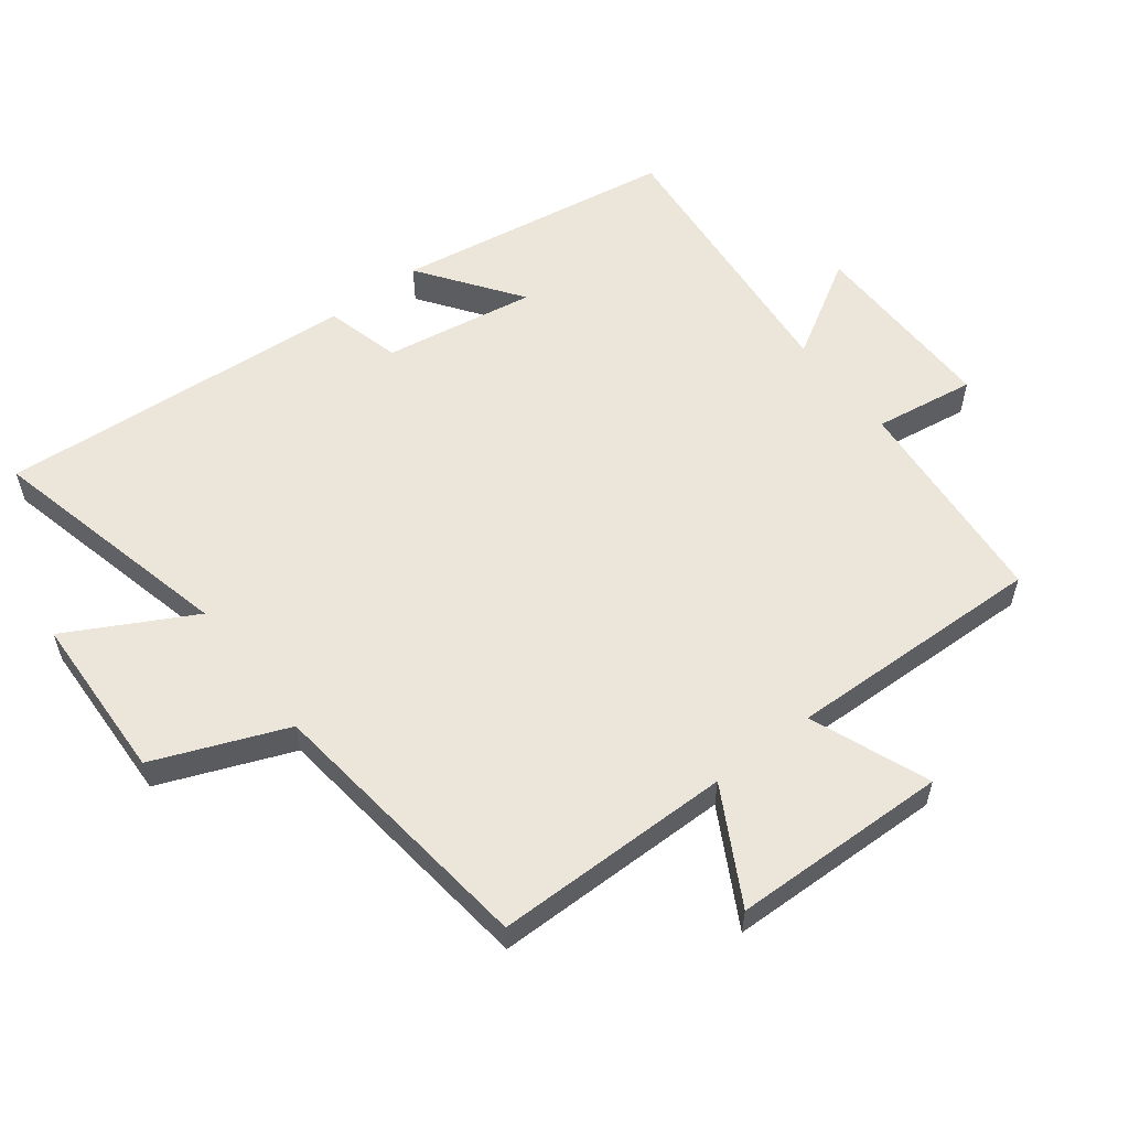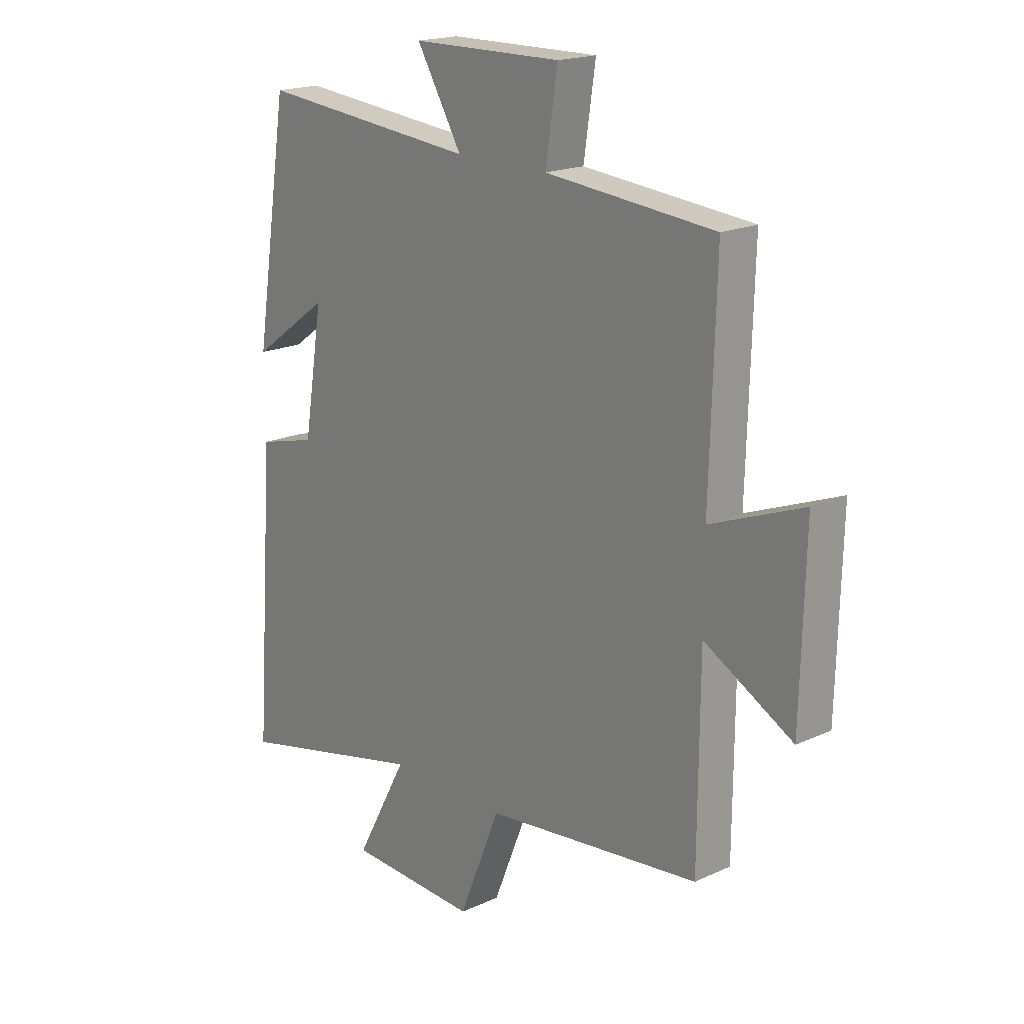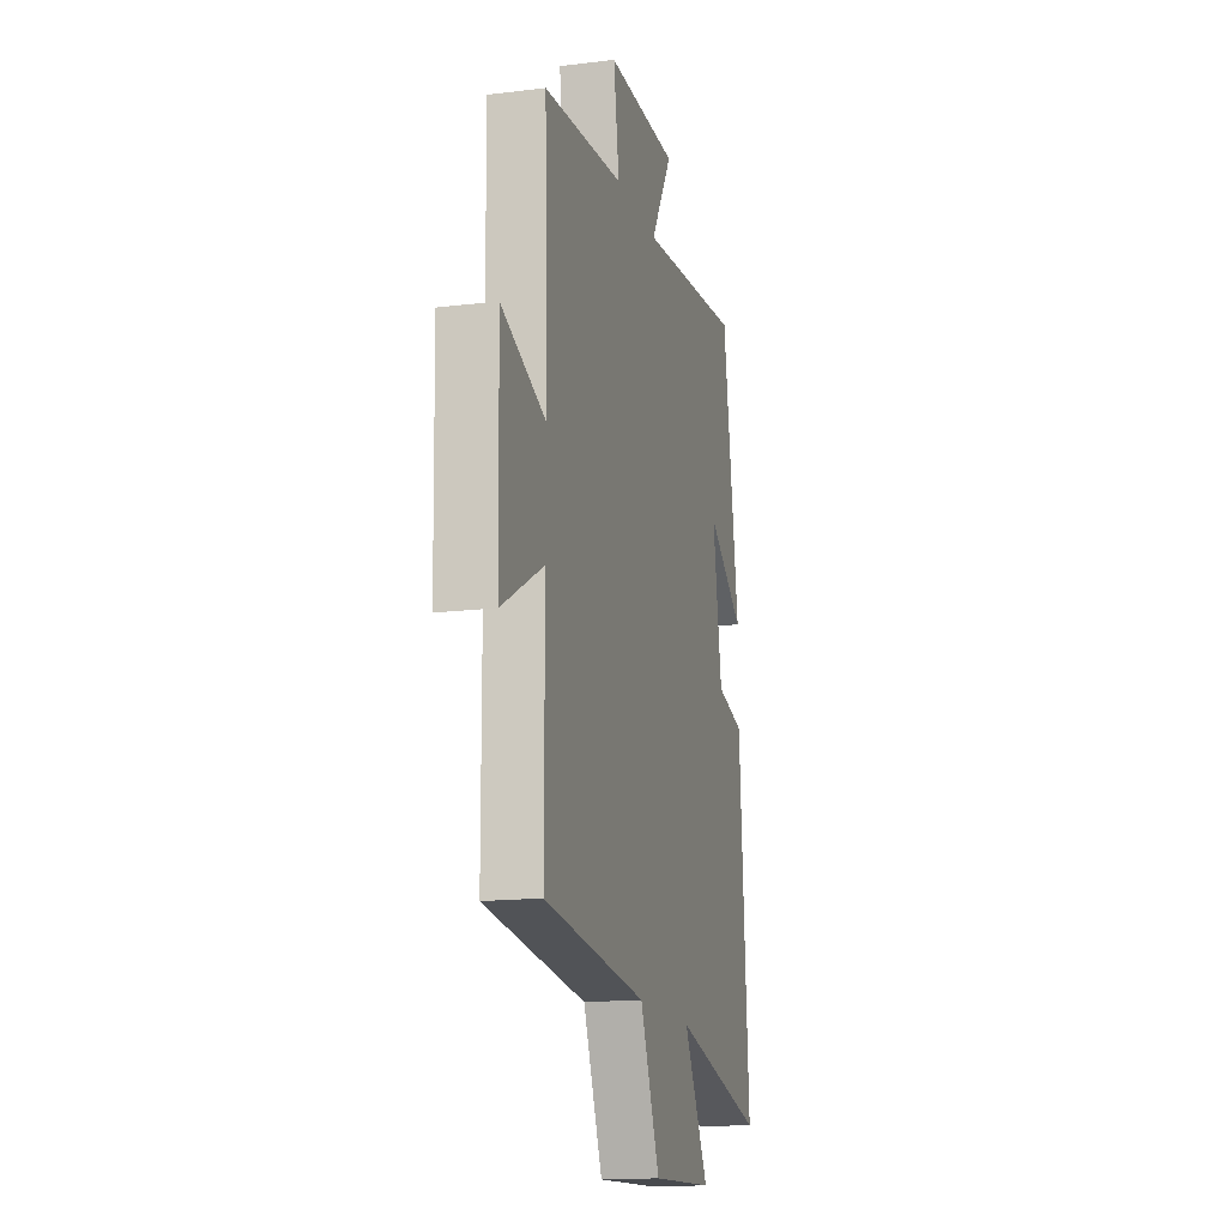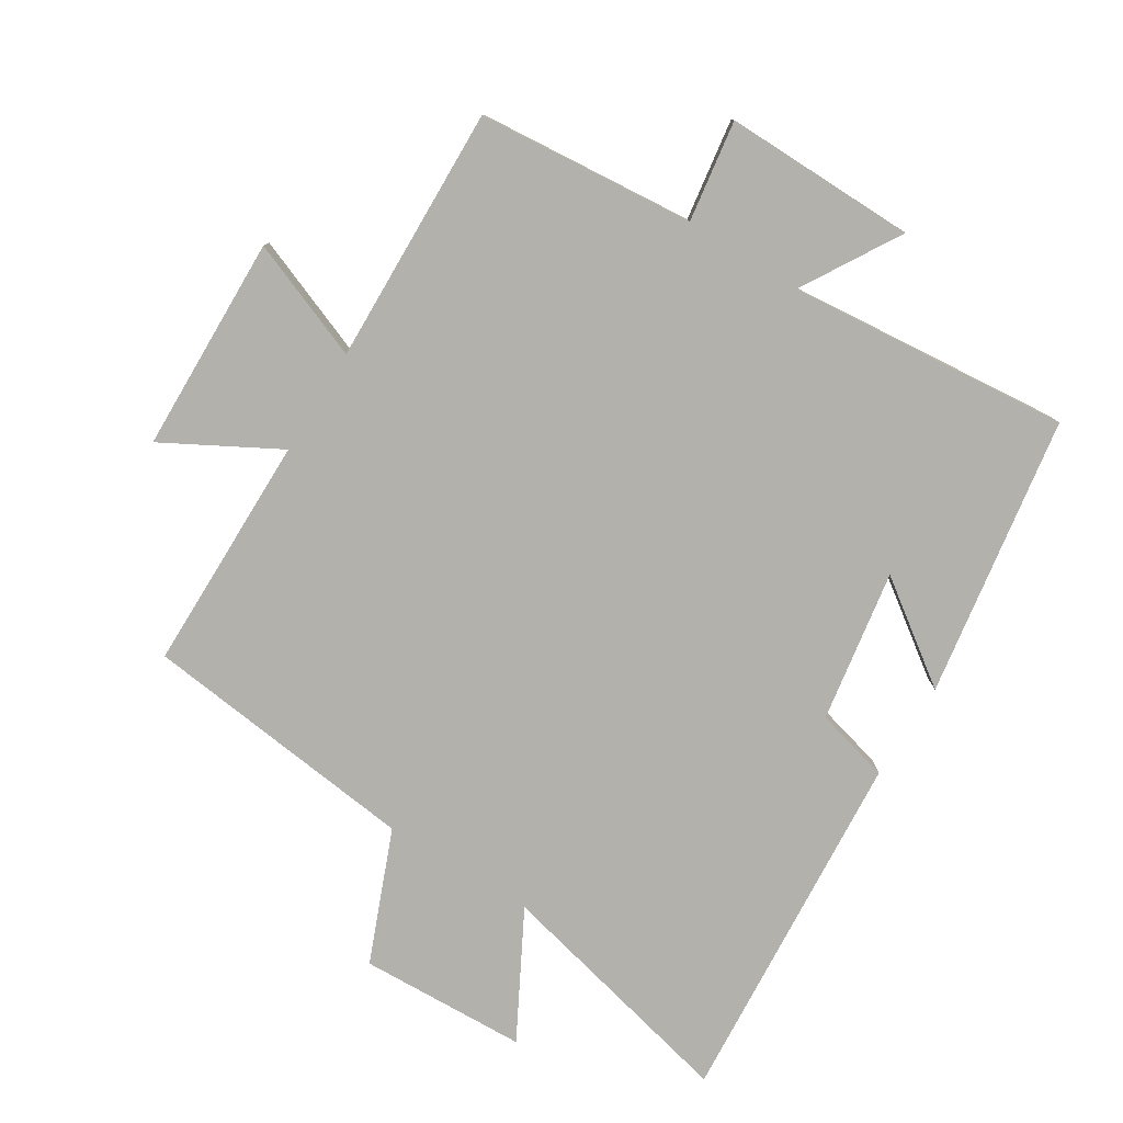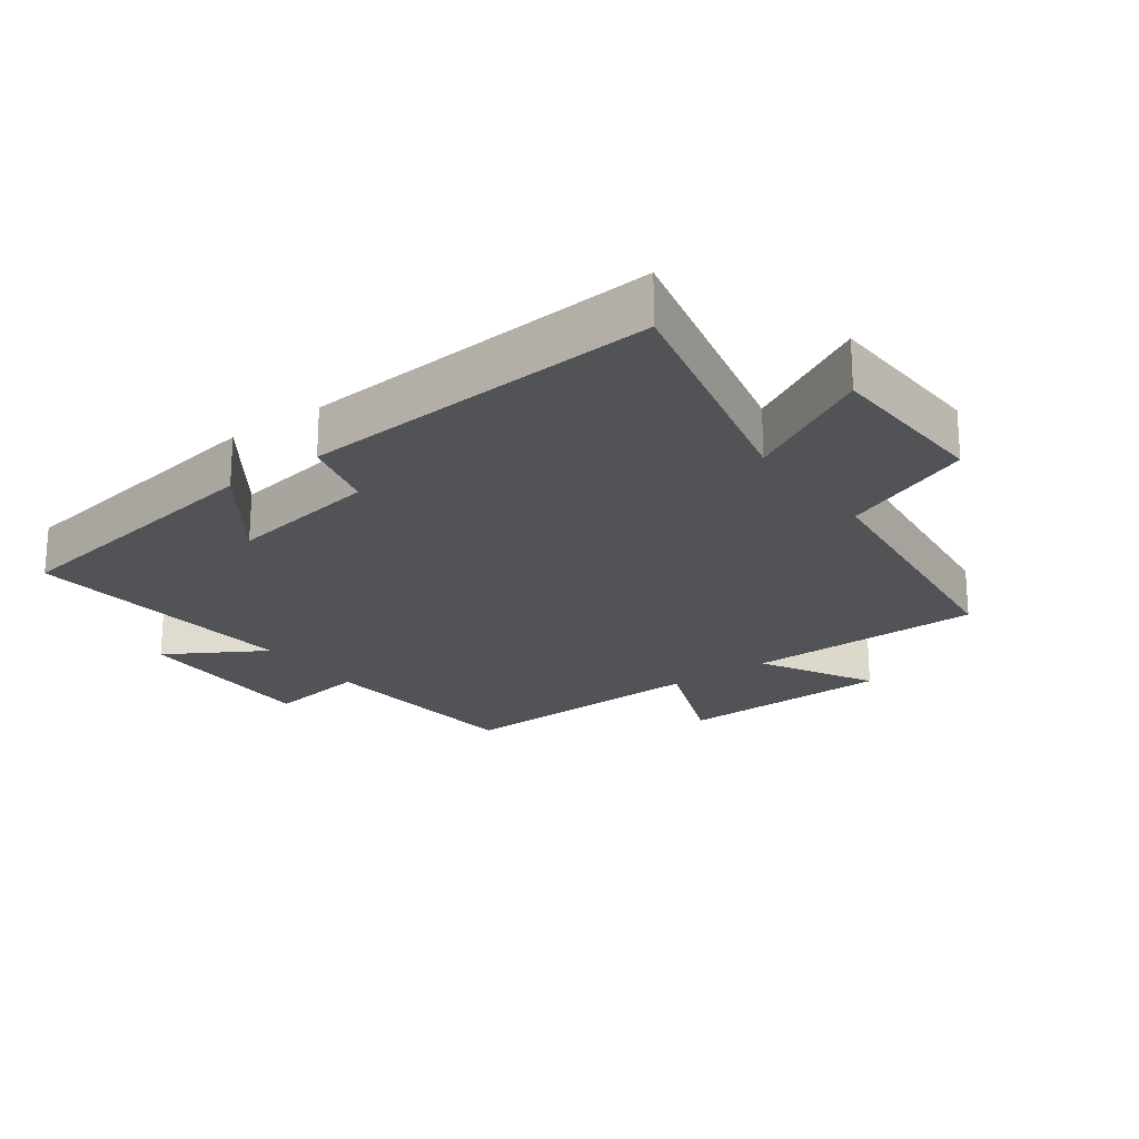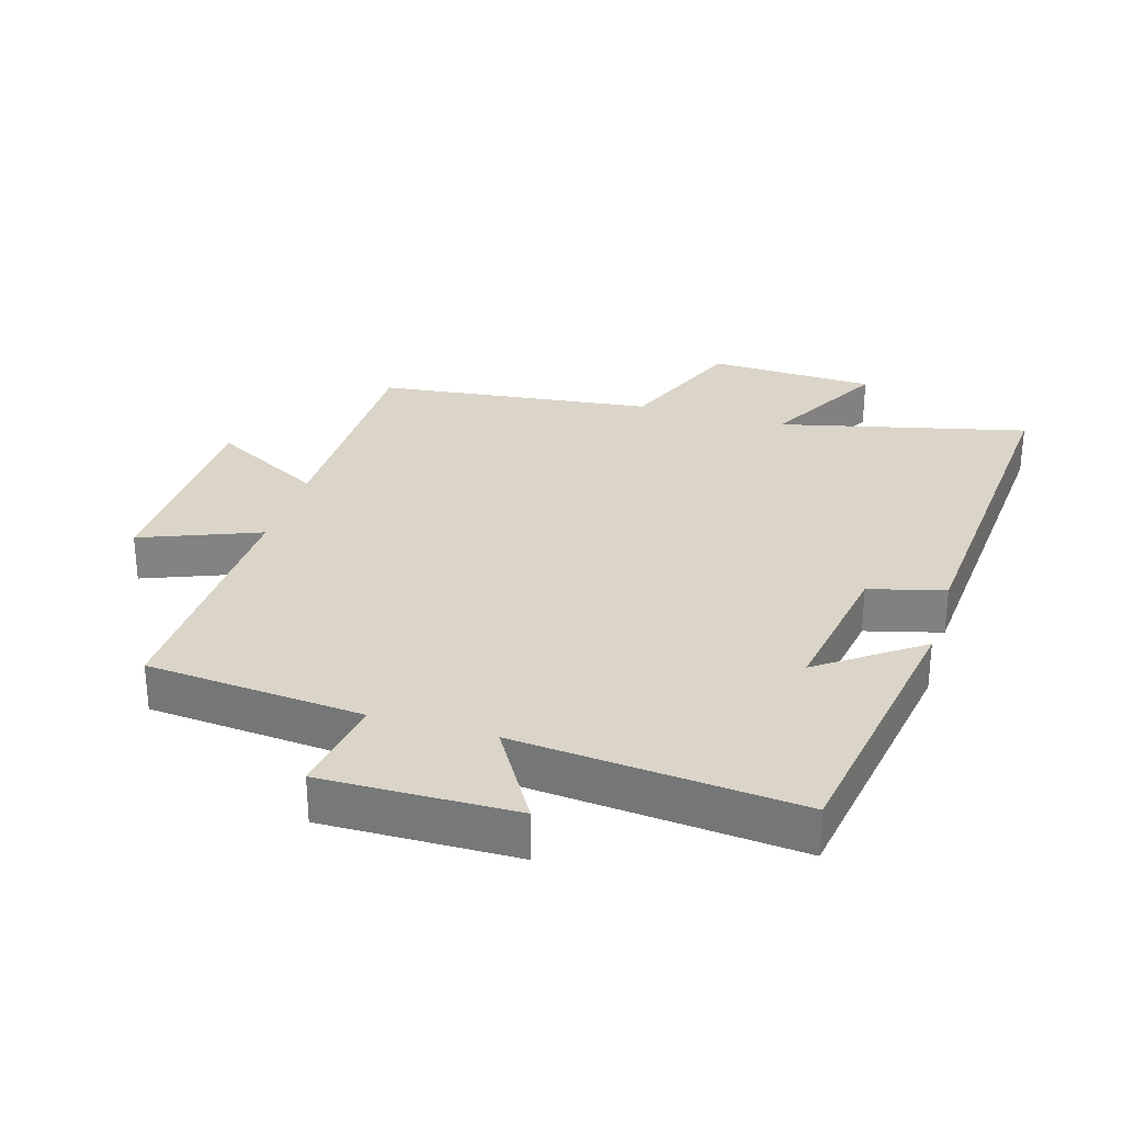
<metadata>
{"format":"obj","ext":"obj","renderer":"f3d","projection":"perspective","resolution":1024,"background":"white","views":[{"elev":56.9,"azim":-127.5,"up":"+Y"},{"elev":18.8,"azim":-131.1,"up":"+Z"},{"elev":-15.5,"azim":-75.5,"up":"+Z"},{"elev":-79.0,"azim":-31.9,"up":"+Y"},{"elev":-22.0,"azim":126.2,"up":"+Y"},{"elev":29.4,"azim":16.6,"up":"+Y"}]}
</metadata>
<code>
v 0.432 0.07 0.54
v 0.5 0.07 0.111
v 0.347 0.07 0.221
v 0.385 0.07 -0.011
v 0.5 0.07 -0.041
v 0.54 0.07 -0.59
v 0.16 0.07 -0.5
v 0.263 0.07 -0.691
v 0.007 0.07 -0.701
v -0.074 0.07 -0.5
v -0.498 0.07 -0.45
v -0.5 0.07 -0.087
v -0.673 0.07 -0.182
v -0.681 0.07 0.148
v -0.5 0.07 0.077
v -0.511 0.07 0.471
v -0.18 0.07 0.5
v -0.203 0.07 0.654
v 0.091 0.07 0.65
v 0.002 0.07 0.5
v 0.432 0 0.54
v 0.5 0 0.111
v 0.347 0 0.221
v 0.385 0 -0.011
v 0.5 0 -0.041
v 0.54 0 -0.59
v 0.16 0 -0.5
v 0.263 0 -0.691
v 0.007 0 -0.701
v -0.074 0 -0.5
v -0.498 0 -0.45
v -0.5 0 -0.087
v -0.673 0 -0.182
v -0.681 0 0.148
v -0.5 0 0.077
v -0.511 0 0.471
v -0.18 0 0.5
v -0.203 0 0.654
v 0.091 0 0.65
v 0.002 0 0.5
f 17 18 19 20
f 15 16 17 20
f 15 20 1
f 12 13 14 15
f 12 15 1
f 11 12 1
f 10 11 1
f 7 8 9 10
f 4 5 6 7
f 3 4 7 10
f 1 2 3
f 1 3 10
f 40 39 38 37
f 40 37 36 35
f 21 40 35
f 35 34 33 32
f 21 35 32
f 21 32 31
f 21 31 30
f 30 29 28 27
f 27 26 25 24
f 30 27 24 23
f 23 22 21
f 30 23 21
f 1 21 22 2
f 2 22 23 3
f 3 23 24 4
f 4 24 25 5
f 5 25 26 6
f 6 26 27 7
f 7 27 28 8
f 8 28 29 9
f 9 29 30 10
f 10 30 31 11
f 11 31 32 12
f 12 32 33 13
f 13 33 34 14
f 14 34 35 15
f 15 35 36 16
f 16 36 37 17
f 17 37 38 18
f 18 38 39 19
f 19 39 40 20
f 20 40 21 1

</code>
